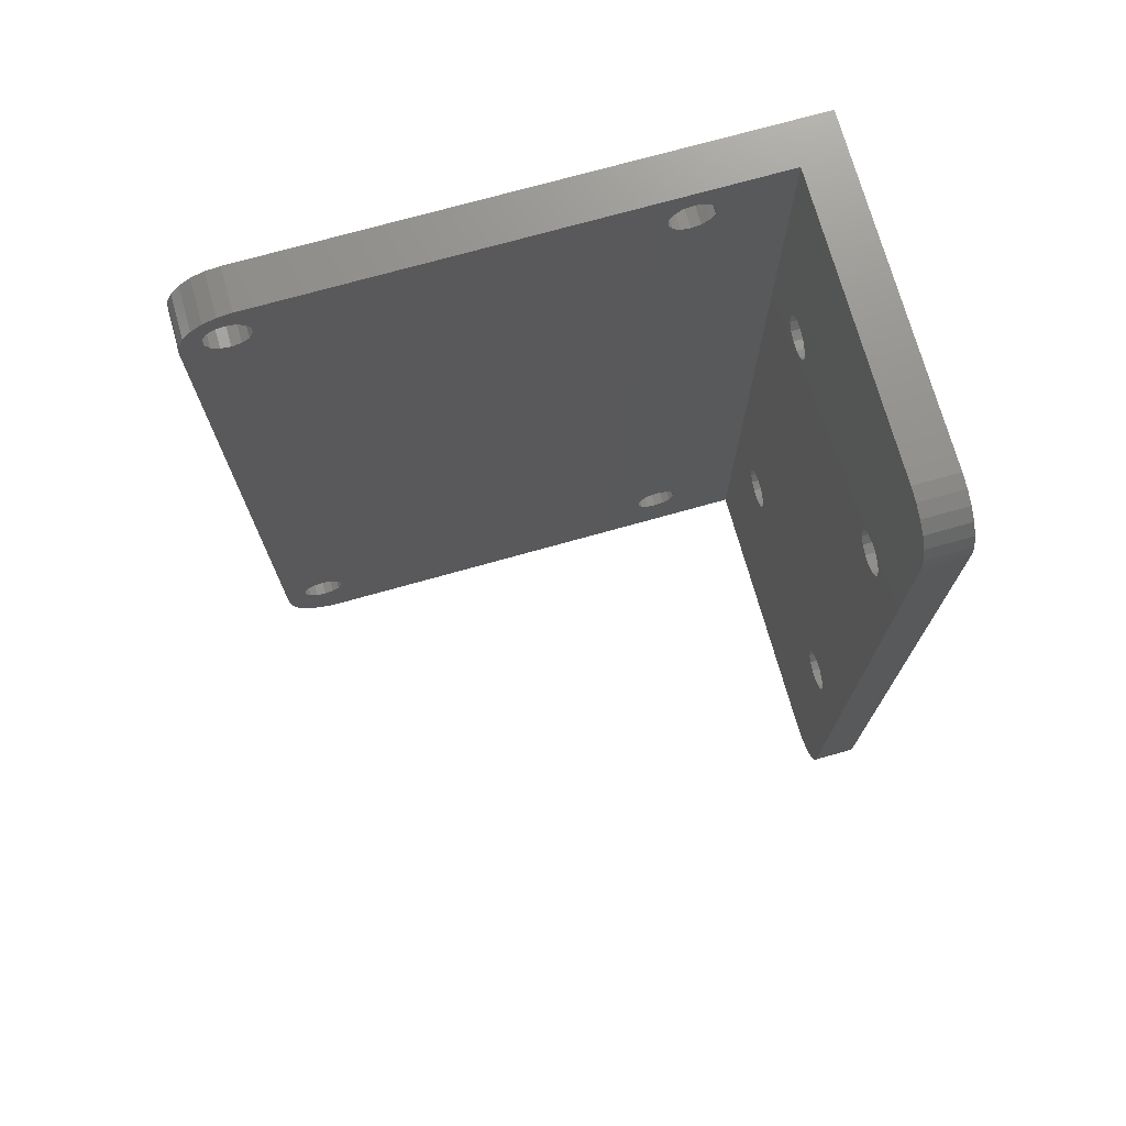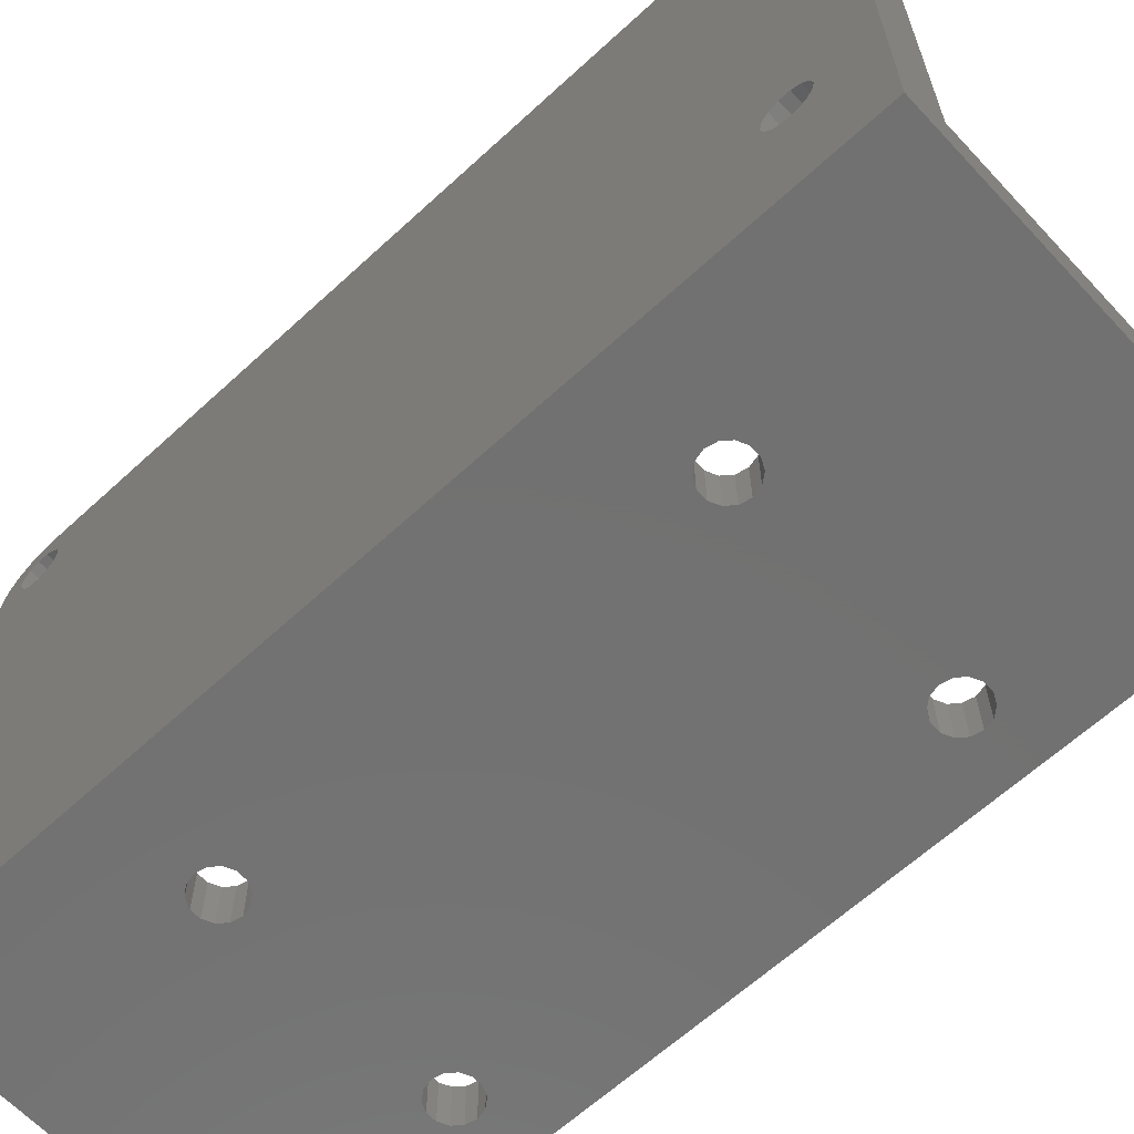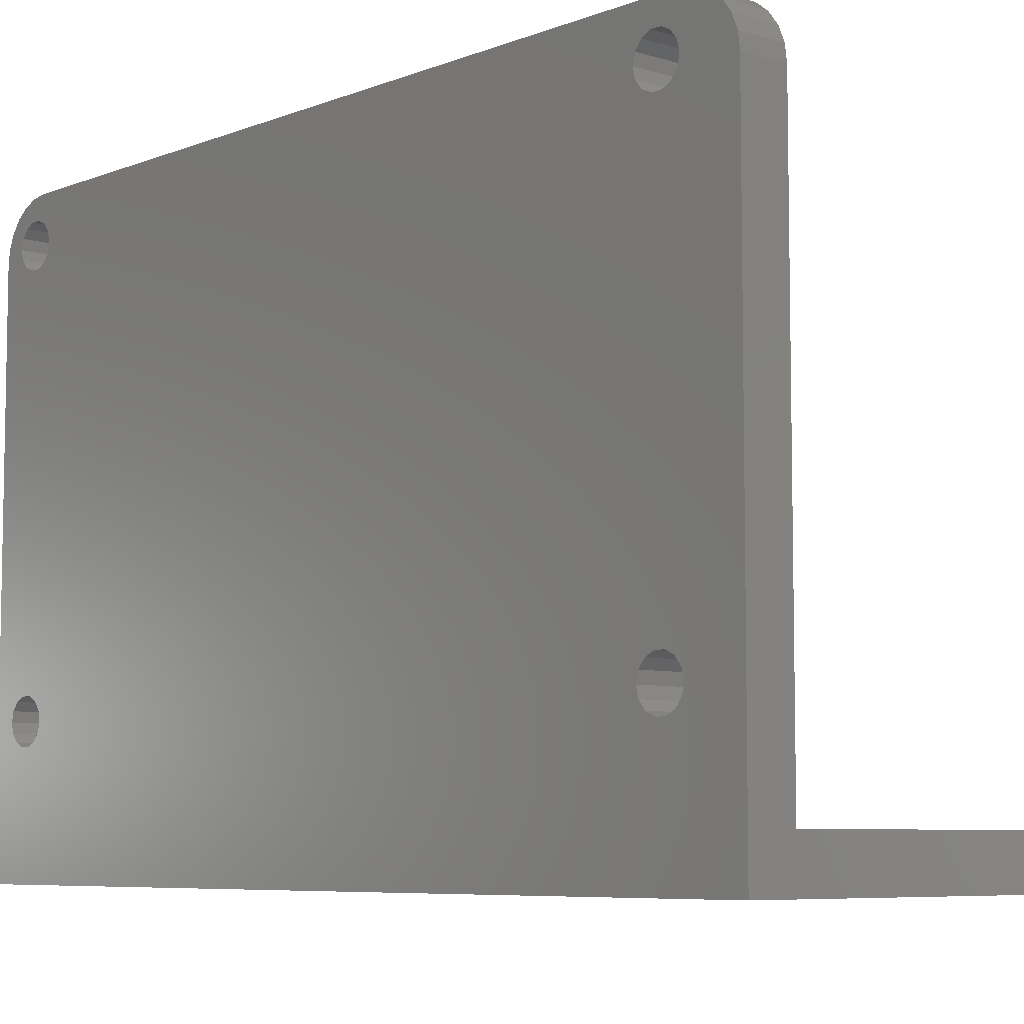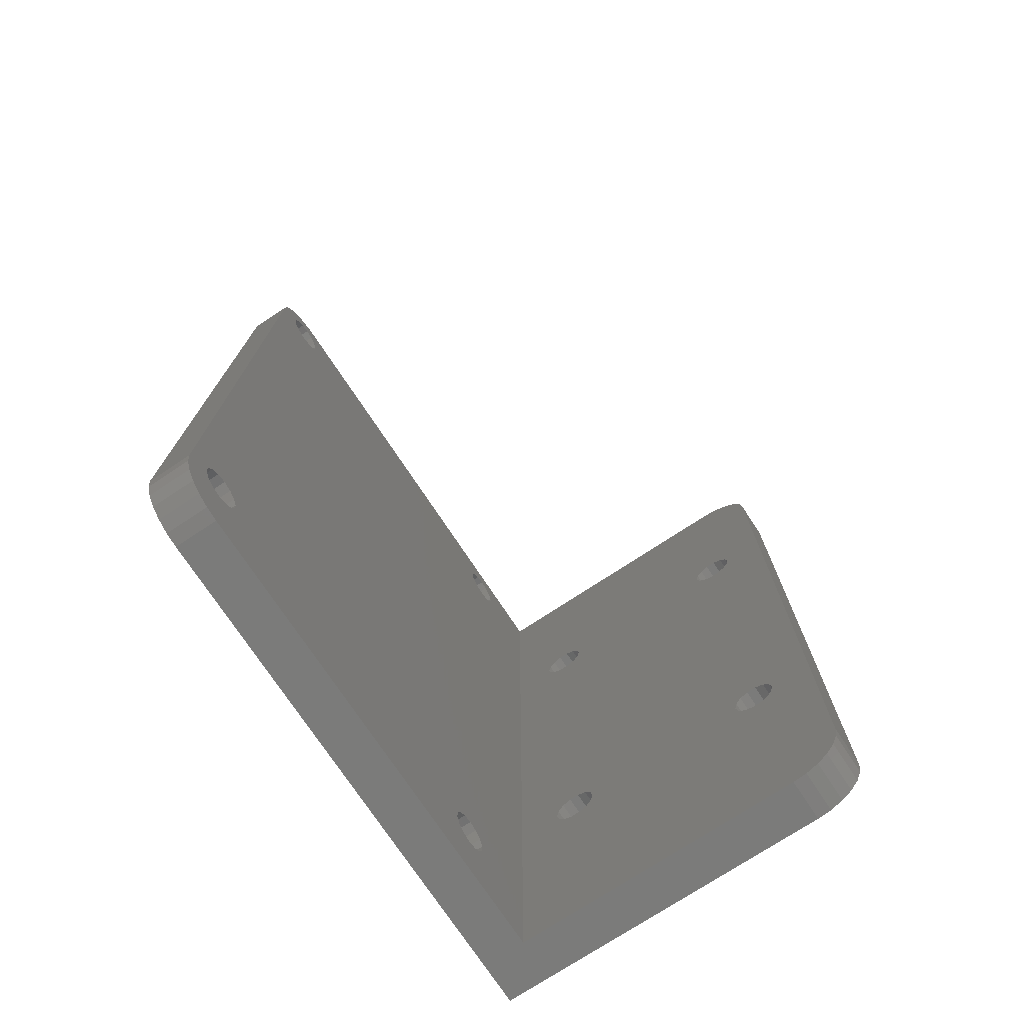
<metadata>
{"format":"stl","ext":"stl","renderer":"f3d","projection":"perspective","resolution":1024,"background":"white","views":[{"elev":73.2,"azim":-105.7,"up":"+Z"},{"elev":-63.6,"azim":132.9,"up":"+Y"},{"elev":-6.8,"azim":138.6,"up":"+Y"},{"elev":-74.3,"azim":-146.6,"up":"+Z"}]}
</metadata>
<code>
# stl→obj: 284 verts, 596 faces
v 5.08 39.7 -63.29
v 5.08 39.32 -57.17
v 5.08 38.05 -63.51
v 5.08 38.22 -56.92
v 5.08 37.33 -56.21
v 5.08 41.23 -62.66
v 5.08 40.43 -56.92
v 5.08 42.55 -61.65
v 5.08 41.32 -56.21
v 5.08 43.55 -60.33
v 5.08 44.19 -58.8
v 5.08 44.4 -57.16
v 5.08 41.81 -55.19
v 5.08 41.81 -54.05
v 5.08 41.32 -53.03
v 5.08 44.4 33.01
v 5.08 40.43 -52.32
v 5.08 40.43 31.98
v 5.08 39.32 -52.06
v 5.08 39.32 31.73
v 5.08 38.22 -52.32
v 5.08 38.22 31.98
v 5.08 37.33 -53.03
v 5.08 37.33 32.69
v 5.08 -6.304 -53.03
v 5.08 -6.304 32.69
v 5.08 -7.193 -52.32
v 5.08 -7.193 31.98
v 5.08 -8.3 -52.06
v 5.08 -8.3 31.73
v 5.08 -9.408 -52.32
v 5.08 -9.408 31.98
v 5.08 -10.3 -53.03
v 5.08 -10.3 32.69
v 5.08 -24.18 39.36
v 5.08 -10.79 33.71
v 5.08 -10.79 34.85
v 5.08 44.19 34.66
v 5.08 41.81 33.71
v 5.08 41.32 32.69
v 5.08 41.81 34.85
v 5.08 43.55 36.19
v 5.08 42.55 37.5
v 5.08 41.32 35.87
v 5.08 41.23 38.51
v 5.08 40.43 36.58
v 5.08 39.7 39.15
v 5.08 39.32 36.84
v 5.08 38.05 39.36
v 5.08 38.22 36.58
v 5.08 37.33 35.87
v 5.08 36.84 34.85
v 5.08 -5.811 34.85
v 5.08 -5.811 33.71
v 5.08 -8.3 36.84
v 5.08 -7.193 36.58
v 5.08 -6.304 35.87
v 5.08 -24.18 -63.51
v 5.08 -10.79 -54.05
v 5.08 -10.79 -55.19
v 5.08 -10.3 -56.21
v 5.08 -9.408 -56.92
v 5.08 -8.3 -57.17
v 5.08 -7.193 -56.92
v 5.08 -6.304 -56.21
v 5.08 -5.811 -55.19
v 5.08 36.84 -55.19
v 5.08 36.84 -54.05
v 5.08 -5.811 -54.05
v 5.08 36.84 33.71
v 5.08 -10.3 35.87
v 5.08 -9.408 36.58
v 0 38.05 39.36
v 0 -19.1 39.36
v -34.29 -24.18 39.36
v -34.29 -19.1 39.36
v -35.93 -24.18 39.15
v -33.59 -24.18 16.45
v -32.45 -24.18 16.45
v -31.43 -24.18 15.96
v -34.61 -24.18 15.96
v -37.47 -24.18 38.51
v -40.64 -24.18 33.01
v -38.78 -24.18 37.5
v -39.79 -24.18 36.19
v -40.42 -24.18 34.66
v -40.64 -24.18 -57.16
v -35.57 -24.18 -36.84
v -35.57 -24.18 13.96
v -35.32 -24.18 15.07
v -40.42 -24.18 -58.8
v -39.79 -24.18 -60.33
v -38.78 -24.18 -61.65
v -37.47 -24.18 -62.66
v -34.61 -24.18 -38.83
v -35.93 -24.18 -63.29
v -33.59 -24.18 -39.33
v -34.29 -24.18 -63.51
v -32.45 -24.18 -39.33
v -31.43 -24.18 -38.83
v -30.72 -24.18 -37.94
v -9.92 -24.18 -37.94
v -30.47 -24.18 -36.84
v -10.17 -24.18 -36.84
v -30.72 -24.18 -35.73
v -9.92 -24.18 -35.73
v -9.92 -24.18 12.86
v -9.212 -24.18 11.97
v -9.212 -24.18 -34.84
v -8.188 -24.18 11.47
v -8.188 -24.18 -34.35
v -7.052 -24.18 11.47
v -7.052 -24.18 -34.35
v -6.028 -24.18 11.97
v -6.028 -24.18 -34.84
v -5.32 -24.18 12.86
v -5.32 -24.18 -35.73
v -5.067 -24.18 13.96
v -5.067 -24.18 -36.84
v -5.32 -24.18 -37.94
v -6.028 -24.18 -38.83
v -9.212 -24.18 -38.83
v -8.188 -24.18 -39.33
v -7.052 -24.18 -39.33
v -9.212 -24.18 15.96
v -8.188 -24.18 16.45
v -7.052 -24.18 16.45
v -30.72 -24.18 15.07
v -9.92 -24.18 15.07
v -30.47 -24.18 13.96
v -10.17 -24.18 13.96
v -30.72 -24.18 12.86
v -31.43 -24.18 -34.84
v -31.43 -24.18 11.97
v -32.45 -24.18 -34.35
v -32.45 -24.18 11.47
v -33.59 -24.18 -34.35
v -33.59 -24.18 11.47
v -34.61 -24.18 -34.84
v -34.61 -24.18 11.97
v -35.32 -24.18 -35.73
v -35.32 -24.18 12.86
v -6.028 -24.18 15.96
v -5.32 -24.18 15.07
v -35.32 -24.18 -37.94
v 0 -7.193 -52.32
v 0 -8.3 -52.06
v 0 -9.408 -52.32
v 0 -10.3 -53.03
v 0 -10.79 -54.05
v 0 -10.79 -55.19
v 0 -10.3 -56.21
v 0 -9.408 -56.92
v 0 -8.3 -57.17
v 0 -7.193 -56.92
v 0 -6.304 -56.21
v 0 -5.811 -55.19
v 0 -5.811 -54.05
v 0 -6.304 -53.03
v 0 40.43 36.58
v 0 39.32 36.84
v 0 38.22 36.58
v 0 37.33 35.87
v 0 36.84 34.85
v 0 36.84 33.71
v 0 37.33 32.69
v 0 38.22 31.98
v 0 39.32 31.73
v 0 40.43 31.98
v 0 41.32 32.69
v 0 41.81 33.71
v 0 41.81 34.85
v 0 41.32 35.87
v 0 40.43 -52.32
v 0 39.32 -52.06
v 0 38.22 -52.32
v 0 37.33 -53.03
v 0 36.84 -54.05
v 0 36.84 -55.19
v 0 37.33 -56.21
v 0 38.22 -56.92
v 0 39.32 -57.17
v 0 40.43 -56.92
v 0 41.32 -56.21
v 0 41.81 -55.19
v 0 41.81 -54.05
v 0 41.32 -53.03
v 0 -7.193 36.58
v 0 -8.3 36.84
v 0 -9.408 36.58
v 0 -10.3 35.87
v 0 -10.79 34.85
v 0 -10.79 33.71
v 0 -10.3 32.69
v 0 -9.408 31.98
v 0 -8.3 31.73
v 0 -7.193 31.98
v 0 -6.304 32.69
v 0 -5.811 33.71
v 0 -5.811 34.85
v 0 -6.304 35.87
v 0 38.05 -63.51
v 0 -19.1 -63.51
v -34.29 -19.1 -63.51
v 0 44.4 -57.16
v 0 44.4 33.01
v 0 39.7 39.15
v 0 41.23 38.51
v 0 42.55 37.5
v 0 43.55 36.19
v 0 44.19 34.66
v 0 41.23 -62.66
v 0 39.7 -63.29
v 0 42.55 -61.65
v 0 43.55 -60.33
v 0 44.19 -58.8
v -9.92 -19.1 -37.94
v -10.17 -19.1 -36.84
v -9.92 -19.1 -35.73
v -9.212 -19.1 -34.84
v -8.188 -19.1 -34.35
v -7.052 -19.1 -34.35
v -6.028 -19.1 -34.84
v -5.32 -19.1 -35.73
v -5.067 -19.1 -36.84
v -5.32 -19.1 -37.94
v -6.028 -19.1 -38.83
v -7.052 -19.1 -39.33
v -8.188 -19.1 -39.33
v -9.212 -19.1 -38.83
v -9.92 -19.1 12.86
v -10.17 -19.1 13.96
v -9.92 -19.1 15.07
v -9.212 -19.1 15.96
v -8.188 -19.1 16.45
v -7.052 -19.1 16.45
v -6.028 -19.1 15.96
v -5.32 -19.1 15.07
v -5.067 -19.1 13.96
v -5.32 -19.1 12.86
v -6.028 -19.1 11.97
v -7.052 -19.1 11.47
v -8.188 -19.1 11.47
v -9.212 -19.1 11.97
v -35.32 -19.1 12.86
v -35.57 -19.1 13.96
v -35.32 -19.1 15.07
v -34.61 -19.1 15.96
v -33.59 -19.1 16.45
v -32.45 -19.1 16.45
v -31.43 -19.1 15.96
v -30.72 -19.1 15.07
v -30.47 -19.1 13.96
v -30.72 -19.1 12.86
v -31.43 -19.1 11.97
v -32.45 -19.1 11.47
v -33.59 -19.1 11.47
v -34.61 -19.1 11.97
v -35.32 -19.1 -37.94
v -35.57 -19.1 -36.84
v -35.32 -19.1 -35.73
v -34.61 -19.1 -34.84
v -33.59 -19.1 -34.35
v -32.45 -19.1 -34.35
v -31.43 -19.1 -34.84
v -30.72 -19.1 -35.73
v -30.47 -19.1 -36.84
v -30.72 -19.1 -37.94
v -31.43 -19.1 -38.83
v -32.45 -19.1 -39.33
v -33.59 -19.1 -39.33
v -34.61 -19.1 -38.83
v -40.64 -19.1 -57.16
v -40.42 -19.1 -58.8
v -39.79 -19.1 -60.33
v -38.78 -19.1 -61.65
v -37.47 -19.1 -62.66
v -35.93 -19.1 -63.29
v -40.64 -19.1 33.01
v -40.42 -19.1 34.66
v -39.79 -19.1 36.19
v -38.78 -19.1 37.5
v -37.47 -19.1 38.51
v -35.93 -19.1 39.15
f 1 2 3
f 3 2 4
f 3 4 5
f 1 6 2
f 2 6 7
f 7 6 8
f 7 8 9
f 9 8 10
f 9 10 11
f 11 12 9
f 9 12 13
f 13 12 14
f 14 12 15
f 15 12 16
f 15 16 17
f 17 16 18
f 17 18 19
f 19 18 20
f 19 20 21
f 21 20 22
f 21 22 23
f 23 22 24
f 23 24 25
f 25 24 26
f 25 26 27
f 27 26 28
f 27 28 29
f 29 28 30
f 29 30 31
f 31 30 32
f 31 32 33
f 33 32 34
f 33 34 35
f 35 34 36
f 35 36 37
f 38 39 16
f 16 39 40
f 16 40 18
f 39 38 41
f 41 38 42
f 41 42 43
f 41 43 44
f 44 43 45
f 44 45 46
f 46 45 47
f 46 47 48
f 48 47 49
f 48 49 50
f 50 49 51
f 51 49 52
f 52 49 53
f 52 53 54
f 35 55 49
f 49 55 56
f 49 56 57
f 35 58 33
f 33 58 59
f 59 58 60
f 60 58 61
f 61 58 62
f 62 58 63
f 63 58 64
f 64 58 3
f 64 3 65
f 65 3 66
f 66 3 67
f 66 67 68
f 23 25 68
f 68 25 69
f 68 69 66
f 24 70 26
f 26 70 54
f 54 70 52
f 5 67 3
f 37 71 35
f 35 71 72
f 35 72 55
f 57 53 49
f 73 74 49
f 49 74 35
f 35 74 75
f 75 74 76
f 77 78 75
f 75 78 79
f 75 79 80
f 78 77 81
f 81 77 82
f 81 82 83
f 83 82 84
f 83 84 85
f 85 86 83
f 87 88 83
f 83 88 89
f 83 89 90
f 91 92 87
f 87 92 93
f 87 93 94
f 87 94 95
f 95 94 96
f 95 96 97
f 97 96 98
f 97 98 99
f 99 98 100
f 100 98 101
f 101 98 102
f 101 102 103
f 103 102 104
f 103 104 105
f 105 104 106
f 105 106 107
f 107 106 108
f 108 106 109
f 108 109 110
f 110 109 111
f 110 111 112
f 112 111 113
f 112 113 114
f 114 113 115
f 114 115 116
f 116 115 117
f 116 117 118
f 118 117 119
f 118 119 35
f 35 119 58
f 58 119 120
f 58 120 121
f 102 98 122
f 122 98 58
f 122 58 123
f 123 58 124
f 124 58 121
f 75 125 35
f 35 125 126
f 35 126 127
f 90 81 83
f 80 128 75
f 75 128 129
f 75 129 125
f 128 130 129
f 129 130 131
f 131 130 132
f 131 132 107
f 107 132 105
f 105 132 133
f 133 132 134
f 133 134 135
f 135 134 136
f 135 136 137
f 137 136 138
f 137 138 139
f 139 138 140
f 139 140 141
f 141 140 142
f 141 142 88
f 88 142 89
f 127 143 35
f 35 143 144
f 35 144 118
f 95 145 87
f 87 145 88
f 146 27 147
f 147 27 29
f 147 29 148
f 148 29 31
f 148 31 149
f 149 31 33
f 149 33 150
f 150 33 59
f 150 59 151
f 151 59 60
f 151 60 152
f 152 60 61
f 152 61 153
f 153 61 62
f 153 62 154
f 154 62 63
f 154 63 155
f 155 63 64
f 155 64 156
f 156 64 65
f 156 65 157
f 157 65 66
f 157 66 158
f 158 66 69
f 158 69 159
f 159 69 25
f 159 25 146
f 146 25 27
f 160 46 161
f 161 46 48
f 161 48 162
f 162 48 50
f 162 50 163
f 163 50 51
f 163 51 164
f 164 51 52
f 164 52 165
f 165 52 70
f 165 70 166
f 166 70 24
f 166 24 167
f 167 24 22
f 167 22 168
f 168 22 20
f 168 20 169
f 169 20 18
f 169 18 170
f 170 18 40
f 170 40 171
f 171 40 39
f 171 39 172
f 172 39 41
f 172 41 173
f 173 41 44
f 173 44 160
f 160 44 46
f 174 17 175
f 175 17 19
f 175 19 176
f 176 19 21
f 176 21 177
f 177 21 23
f 177 23 178
f 178 23 68
f 178 68 179
f 179 68 67
f 179 67 180
f 180 67 5
f 180 5 181
f 181 5 4
f 181 4 182
f 182 4 2
f 182 2 183
f 183 2 7
f 183 7 184
f 184 7 9
f 184 9 185
f 185 9 13
f 185 13 186
f 186 13 14
f 186 14 187
f 187 14 15
f 187 15 174
f 174 15 17
f 188 56 189
f 189 56 55
f 189 55 190
f 190 55 72
f 190 72 191
f 191 72 71
f 191 71 192
f 192 71 37
f 192 37 193
f 193 37 36
f 193 36 194
f 194 36 34
f 194 34 195
f 195 34 32
f 195 32 196
f 196 32 30
f 196 30 197
f 197 30 28
f 197 28 198
f 198 28 26
f 198 26 199
f 199 26 54
f 199 54 200
f 200 54 53
f 200 53 201
f 201 53 57
f 201 57 188
f 188 57 56
f 202 3 203
f 203 3 58
f 203 58 98
f 98 204 203
f 205 206 12
f 12 206 16
f 148 195 147
f 147 195 196
f 147 196 146
f 146 196 197
f 146 197 159
f 159 197 198
f 159 198 177
f 177 198 166
f 177 166 176
f 176 166 167
f 176 167 175
f 175 167 168
f 175 168 174
f 174 168 169
f 174 169 206
f 206 169 170
f 206 170 171
f 195 148 194
f 194 148 149
f 194 149 74
f 74 149 203
f 203 149 150
f 203 150 151
f 151 152 203
f 203 152 153
f 203 153 154
f 154 155 203
f 203 155 202
f 202 155 156
f 202 156 157
f 202 157 179
f 179 157 158
f 179 158 178
f 178 158 159
f 178 159 177
f 162 73 161
f 161 73 207
f 161 207 160
f 160 207 208
f 160 208 173
f 173 208 209
f 173 209 172
f 172 209 210
f 172 210 211
f 162 163 73
f 73 163 164
f 73 164 200
f 200 164 165
f 200 165 199
f 199 165 198
f 198 165 166
f 206 171 211
f 211 171 172
f 179 180 202
f 202 180 181
f 202 181 182
f 183 212 182
f 182 212 213
f 182 213 202
f 212 183 214
f 214 183 184
f 214 184 215
f 215 184 216
f 216 184 205
f 205 184 185
f 205 185 186
f 186 187 205
f 205 187 206
f 206 187 174
f 190 74 189
f 189 74 73
f 189 73 188
f 188 73 201
f 201 73 200
f 190 191 74
f 74 191 192
f 74 192 193
f 193 194 74
f 12 11 205
f 205 11 216
f 216 11 10
f 216 10 215
f 215 10 214
f 214 10 8
f 214 8 212
f 212 8 6
f 212 6 1
f 212 1 213
f 213 1 3
f 213 3 202
f 49 47 73
f 73 47 207
f 207 47 45
f 207 45 208
f 208 45 209
f 209 45 43
f 209 43 210
f 210 43 42
f 210 42 38
f 210 38 211
f 211 38 16
f 211 16 206
f 102 217 104
f 104 217 218
f 104 218 106
f 106 218 219
f 106 219 109
f 109 219 220
f 109 220 111
f 111 220 221
f 111 221 113
f 113 221 222
f 113 222 115
f 115 222 223
f 115 223 117
f 117 223 224
f 117 224 119
f 119 224 225
f 119 225 120
f 120 225 226
f 120 226 121
f 121 226 227
f 121 227 124
f 124 227 228
f 124 228 123
f 123 228 229
f 123 229 122
f 122 229 230
f 122 230 102
f 102 230 217
f 107 231 131
f 131 231 232
f 131 232 129
f 129 232 233
f 129 233 125
f 125 233 234
f 125 234 126
f 126 234 235
f 126 235 127
f 127 235 236
f 127 236 143
f 143 236 237
f 143 237 144
f 144 237 238
f 144 238 118
f 118 238 239
f 118 239 116
f 116 239 240
f 116 240 114
f 114 240 241
f 114 241 112
f 112 241 242
f 112 242 110
f 110 242 243
f 110 243 108
f 108 243 244
f 108 244 107
f 107 244 231
f 142 245 89
f 89 245 246
f 89 246 90
f 90 246 247
f 90 247 81
f 81 247 248
f 81 248 78
f 78 248 249
f 78 249 79
f 79 249 250
f 79 250 80
f 80 250 251
f 80 251 128
f 128 251 252
f 128 252 130
f 130 252 253
f 130 253 132
f 132 253 254
f 132 254 134
f 134 254 255
f 134 255 136
f 136 255 256
f 136 256 138
f 138 256 257
f 138 257 140
f 140 257 258
f 140 258 142
f 142 258 245
f 145 259 88
f 88 259 260
f 88 260 141
f 141 260 261
f 141 261 139
f 139 261 262
f 139 262 137
f 137 262 263
f 137 263 135
f 135 263 264
f 135 264 133
f 133 264 265
f 133 265 105
f 105 265 266
f 105 266 103
f 103 266 267
f 103 267 101
f 101 267 268
f 101 268 100
f 100 268 269
f 100 269 99
f 99 269 270
f 99 270 97
f 97 270 271
f 97 271 95
f 95 271 272
f 95 272 145
f 145 272 259
f 273 274 87
f 87 274 91
f 91 274 275
f 91 275 92
f 92 275 93
f 93 275 276
f 93 276 94
f 94 276 277
f 94 277 278
f 94 278 96
f 96 278 204
f 96 204 98
f 83 86 279
f 279 86 280
f 280 86 85
f 280 85 281
f 281 85 282
f 282 85 84
f 282 84 283
f 283 84 82
f 283 82 77
f 283 77 284
f 284 77 75
f 284 75 76
f 280 281 279
f 279 281 282
f 279 282 248
f 248 282 283
f 248 283 284
f 248 284 249
f 249 284 76
f 249 76 250
f 250 76 251
f 251 76 252
f 252 76 233
f 252 233 253
f 253 233 232
f 253 232 254
f 254 232 231
f 254 231 219
f 219 231 220
f 220 231 244
f 220 244 221
f 221 244 243
f 221 243 222
f 222 243 242
f 222 242 223
f 223 242 241
f 223 241 224
f 224 241 240
f 224 240 225
f 225 240 239
f 225 239 74
f 74 239 238
f 74 238 237
f 233 76 234
f 234 76 74
f 234 74 235
f 235 74 236
f 236 74 237
f 74 203 225
f 225 203 226
f 226 203 227
f 227 203 228
f 228 203 229
f 229 203 230
f 230 203 204
f 230 204 217
f 217 204 268
f 217 268 267
f 278 271 204
f 204 271 270
f 204 270 269
f 271 278 272
f 272 278 277
f 272 277 276
f 272 276 273
f 273 276 275
f 273 275 274
f 279 260 273
f 273 260 259
f 273 259 272
f 217 267 218
f 218 267 266
f 218 266 219
f 219 266 254
f 254 266 255
f 255 266 265
f 255 265 256
f 256 265 264
f 256 264 257
f 257 264 263
f 257 263 258
f 258 263 262
f 258 262 245
f 245 262 261
f 245 261 246
f 246 261 260
f 246 260 279
f 269 268 204
f 248 247 279
f 279 247 246
f 279 273 83
f 83 273 87

</code>
